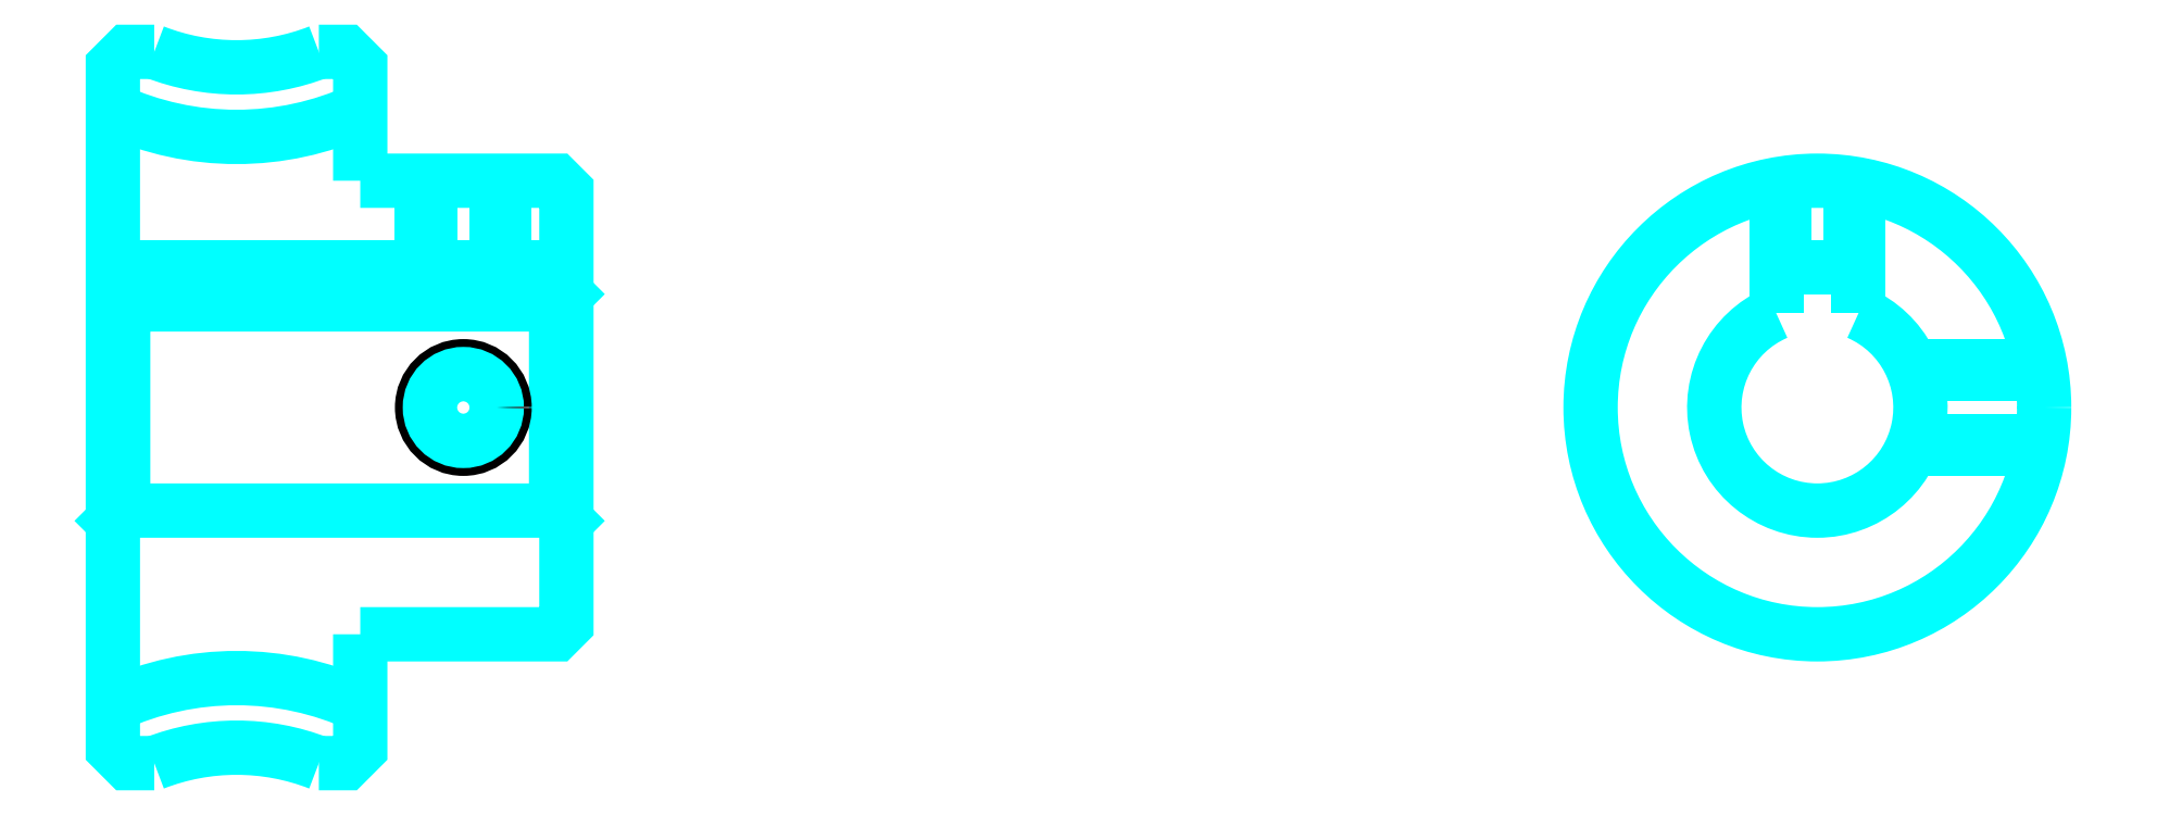
<metadata>
{"format":"dxf","ext":"dxf","renderer":"ezdxf+matplotlib","layout":"modelspace","background":"white","min_lineweight":24,"dpi":150}
</metadata>
<code>
0
SECTION
2
ENTITIES
0
ARC
8
0
10
56.39
20
86.05
30
0
40
14.38
50
245.3
51
294.7
0
ARC
8
0
10
56.39
20
31.05
30
0
40
14.38
50
65.33
51
114.7
0
ARC
8
0
10
56.39
20
86.05
30
0
40
11
50
248.7
51
291.3
0
ARC
8
0
10
56.39
20
31.05
30
0
40
11
50
68.72
51
111.3
0
LINE
8
0
10
72.39
20
64.05
30
0
11
71.89
21
63.55
31
0
0
LINE
8
0
10
72.39
20
53.05
30
0
11
71.89
21
53.55
31
0
0
LINE
8
0
10
50.39
20
53.05
30
0
11
50.89
21
53.55
31
0
0
POLYLINE
8
0
66
1
10
0
20
0
30
0
70
2
0
VERTEX
8
0
10
52.39
20
75.8
30
0
70
0
0
VERTEX
8
0
10
51.1
20
75.8
30
0
70
0
0
VERTEX
8
0
10
50.39
20
75.09
30
0
70
0
0
VERTEX
8
0
10
50.39
20
53.05
30
0
70
0
0
SEQEND
8
0
0
POLYLINE
8
0
66
1
10
0
20
0
30
0
70
2
0
VERTEX
8
0
10
50.39
20
53.05
30
0
70
0
0
VERTEX
8
0
10
50.39
20
42.01
30
0
70
0
0
VERTEX
8
0
10
51.1
20
41.3
30
0
70
0
0
VERTEX
8
0
10
52.39
20
41.3
30
0
70
0
0
SEQEND
8
0
0
POLYLINE
8
0
66
1
10
0
20
0
30
0
70
2
0
VERTEX
8
0
10
50.39
20
64.05
30
0
70
0
0
VERTEX
8
0
10
50.89
20
63.55
30
0
70
0
0
VERTEX
8
0
10
50.89
20
53.55
30
0
70
0
0
VERTEX
8
0
10
71.89
20
53.55
30
0
70
0
0
VERTEX
8
0
10
71.89
20
63.55
30
0
70
0
0
VERTEX
8
0
10
50.89
20
63.55
30
0
70
0
0
SEQEND
8
0
0
ARC
8
0
10
133.1
20
58.55
30
0
40
5
50
113.6
51
66.42
0
POLYLINE
8
0
66
1
10
0
20
0
30
0
70
2
0
VERTEX
8
0
10
135.1
20
63.13
30
0
70
0
0
VERTEX
8
0
10
135.1
20
65.35
30
0
70
0
0
VERTEX
8
0
10
131.1
20
65.35
30
0
70
0
0
VERTEX
8
0
10
131.1
20
63.13
30
0
70
0
0
SEQEND
8
0
0
LINE
8
0
10
50.39
20
65.35
30
0
11
72.39
21
65.35
31
0
0
POLYLINE
8
0
66
1
10
0
20
0
30
0
70
2
0
VERTEX
8
0
10
69.39
20
69.55
30
0
70
0
0
VERTEX
8
0
10
69.39
20
65.35
30
0
70
0
0
SEQEND
8
0
0
POLYLINE
8
0
66
1
10
0
20
0
30
0
70
2
0
VERTEX
8
0
10
65.39
20
69.55
30
0
70
0
0
VERTEX
8
0
10
65.39
20
65.35
30
0
70
0
0
SEQEND
8
0
0
POLYLINE
8
0
66
1
10
0
20
0
30
0
70
2
0
VERTEX
8
0
10
69.01
20
69.55
30
0
70
0
0
VERTEX
8
0
10
69.01
20
65.35
30
0
70
0
0
SEQEND
8
0
0
POLYLINE
8
0
66
1
10
0
20
0
30
0
70
2
0
VERTEX
8
0
10
65.77
20
69.55
30
0
70
0
0
VERTEX
8
0
10
65.77
20
65.35
30
0
70
0
0
SEQEND
8
0
0
POLYLINE
8
0
66
1
10
0
20
0
30
0
70
2
0
VERTEX
8
0
10
131.1
20
63.13
30
0
70
0
0
VERTEX
8
0
10
131.1
20
69.37
30
0
70
0
0
SEQEND
8
0
0
POLYLINE
8
0
66
1
10
0
20
0
30
0
70
2
0
VERTEX
8
0
10
135.1
20
63.13
30
0
70
0
0
VERTEX
8
0
10
135.1
20
69.37
30
0
70
0
0
SEQEND
8
0
0
POLYLINE
8
0
66
1
10
0
20
0
30
0
70
2
0
VERTEX
8
0
10
131.4
20
65.35
30
0
70
0
0
VERTEX
8
0
10
131.4
20
69.43
30
0
70
0
0
SEQEND
8
0
0
POLYLINE
8
0
66
1
10
0
20
0
30
0
70
2
0
VERTEX
8
0
10
134.7
20
65.35
30
0
70
0
0
VERTEX
8
0
10
134.7
20
69.43
30
0
70
0
0
SEQEND
8
0
0
CIRCLE
8
0
10
67.39
20
58.55
30
0
40
2
0
CIRCLE
8
0
10
67.39
20
58.55
30
0
40
1.62
0
POLYLINE
8
0
66
1
10
0
20
0
30
0
70
2
0
VERTEX
8
0
10
137.6
20
60.55
30
0
70
0
0
VERTEX
8
0
10
143.9
20
60.55
30
0
70
0
0
SEQEND
8
0
0
POLYLINE
8
0
66
1
10
0
20
0
30
0
70
2
0
VERTEX
8
0
10
137.6
20
56.55
30
0
70
0
0
VERTEX
8
0
10
143.9
20
56.55
30
0
70
0
0
SEQEND
8
0
0
POLYLINE
8
0
66
1
10
0
20
0
30
0
70
2
0
VERTEX
8
0
10
137.8
20
60.17
30
0
70
0
0
VERTEX
8
0
10
143.9
20
60.17
30
0
70
0
0
SEQEND
8
0
0
POLYLINE
8
0
66
1
10
0
20
0
30
0
70
2
0
VERTEX
8
0
10
137.8
20
56.93
30
0
70
0
0
VERTEX
8
0
10
143.9
20
56.93
30
0
70
0
0
SEQEND
8
0
0
POLYLINE
8
0
66
1
10
0
20
0
30
0
70
2
0
VERTEX
8
0
10
62.39
20
69.55
30
0
70
0
0
VERTEX
8
0
10
62.39
20
75.09
30
0
70
0
0
VERTEX
8
0
10
61.68
20
75.8
30
0
70
0
0
VERTEX
8
0
10
60.38
20
75.8
30
0
70
0
0
SEQEND
8
0
0
POLYLINE
8
0
66
1
10
0
20
0
30
0
70
2
0
VERTEX
8
0
10
60.38
20
41.3
30
0
70
0
0
VERTEX
8
0
10
61.68
20
41.3
30
0
70
0
0
VERTEX
8
0
10
62.39
20
42.01
30
0
70
0
0
VERTEX
8
0
10
62.39
20
47.55
30
0
70
0
0
SEQEND
8
0
0
POLYLINE
8
0
66
1
10
0
20
0
30
0
70
2
0
VERTEX
8
0
10
62.39
20
47.55
30
0
70
0
0
VERTEX
8
0
10
71.89
20
47.55
30
0
70
0
0
VERTEX
8
0
10
72.39
20
48.05
30
0
70
0
0
VERTEX
8
0
10
72.39
20
69.05
30
0
70
0
0
VERTEX
8
0
10
71.89
20
69.55
30
0
70
0
0
VERTEX
8
0
10
62.39
20
69.55
30
0
70
0
0
SEQEND
8
0
0
CIRCLE
8
0
10
133.1
20
58.55
30
0
40
11
0
ENDSEC
0
EOF

</code>
